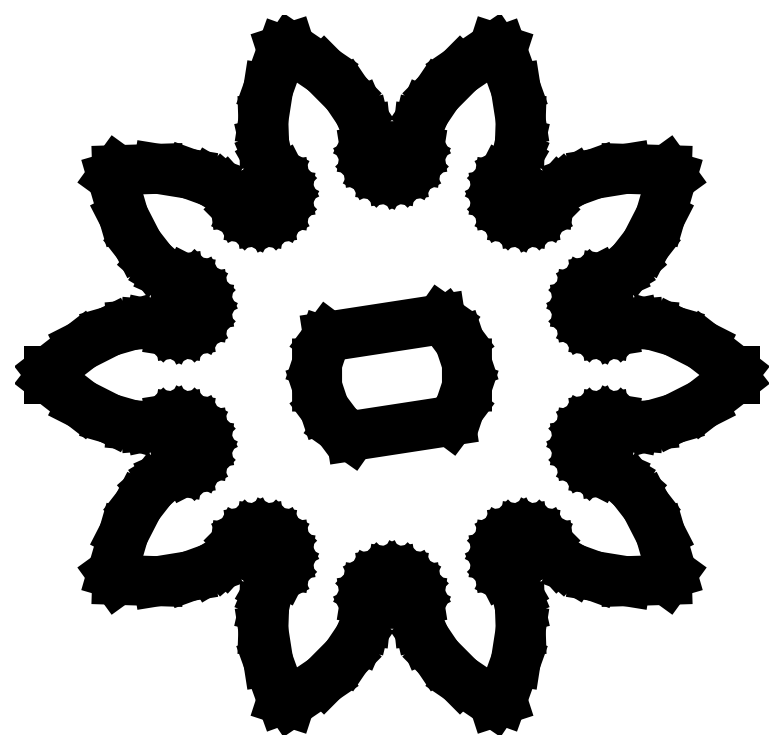
<metadata>
{"format":"dxf","ext":"dxf","renderer":"ezdxf+matplotlib","layout":"modelspace","background":"white","min_lineweight":24,"dpi":150}
</metadata>
<code>
0
SECTION
2
ENTITIES
0
LINE
8
0
10
-3.359
11
-3.03
20
0.516
21
1.497
0
LINE
8
0
10
-3.03
11
-2.862
20
1.497
21
1.721
0
LINE
8
0
10
-2.862
11
2.173
20
1.721
21
2.495
0
LINE
8
0
10
2.173
11
2.405
20
2.495
21
2.332
0
LINE
8
0
10
2.405
11
3.03
20
2.332
21
1.498
0
LINE
8
0
10
3.03
11
3.358
20
1.498
21
0.516
0
LINE
8
0
10
3.358
11
3.359
20
0.516
21
-0.516
0
LINE
8
0
10
3.359
11
3.03
20
-0.516
21
-1.497
0
LINE
8
0
10
3.03
11
2.612
20
-1.497
21
-2.054
0
LINE
8
0
10
2.612
11
-1.83
20
-2.054
21
-2.736
0
LINE
8
0
10
-1.83
11
-2.405
20
-2.736
21
-2.332
0
LINE
8
0
10
-2.405
11
-3.03
20
-2.332
21
-1.498
0
LINE
8
0
10
-3.03
11
-3.358
20
-1.498
21
-0.516
0
LINE
8
0
10
-3.358
11
-3.359
20
-0.516
21
0.516
0
LINE
8
0
10
-15.36
11
-15.36
20
-0.189
21
0.189
0
LINE
8
0
10
-15.36
11
-13.91
20
0.189
21
1.313
0
LINE
8
0
10
-13.91
11
-12.64
20
1.313
21
1.957
0
LINE
8
0
10
-12.64
11
-11.66
20
1.957
21
2.238
0
LINE
8
0
10
-11.66
11
-11.05
20
2.238
21
2.294
0
LINE
8
0
10
-11.05
11
-10.85
20
2.294
21
2.277
0
LINE
8
0
10
-10.85
11
-10.27
20
2.277
21
2.155
0
LINE
8
0
10
-10.27
11
-10.25
20
2.155
21
2.138
0
LINE
8
0
10
-10.25
11
-9.917
20
2.138
21
1.968
0
LINE
8
0
10
-9.917
11
-9.549
20
1.968
21
1.91
0
LINE
8
0
10
-9.549
11
-9.18
20
1.91
21
1.968
0
LINE
8
0
10
-9.18
11
-8.848
20
1.968
21
2.138
0
LINE
8
0
10
-8.848
11
-8.584
20
2.138
21
2.402
0
LINE
8
0
10
-8.584
11
-8.414
20
2.402
21
2.734
0
LINE
8
0
10
-8.414
11
-8.356
20
2.734
21
3.103
0
LINE
8
0
10
-8.356
11
-8.414
20
3.103
21
3.471
0
LINE
8
0
10
-8.414
11
-8.584
20
3.471
21
3.804
0
LINE
8
0
10
-8.584
11
-8.848
20
3.804
21
4.067
0
LINE
8
0
10
-8.848
11
-9.18
20
4.067
21
4.237
0
LINE
8
0
10
-9.18
11
-9.549
20
4.237
21
4.295
0
LINE
8
0
10
-9.549
11
-9.571
20
4.295
21
4.292
0
LINE
8
0
10
-9.571
11
-10.12
20
4.292
21
4.535
0
LINE
8
0
10
-10.12
11
-10.29
20
4.535
21
4.64
0
LINE
8
0
10
-10.29
11
-10.75
20
4.64
21
5.043
0
LINE
8
0
10
-10.75
11
-11.38
20
5.043
21
5.846
0
LINE
8
0
10
-11.38
11
-12.03
20
5.846
21
7.114
0
LINE
8
0
10
-12.03
11
-12.54
20
7.114
21
8.875
0
LINE
8
0
10
-12.54
11
-12.31
20
8.875
21
9.181
0
LINE
8
0
10
-12.31
11
-10.48
20
9.181
21
9.239
0
LINE
8
0
10
-10.48
11
-9.075
20
9.239
21
9.012
0
LINE
8
0
10
-9.075
11
-8.118
20
9.012
21
8.664
0
LINE
8
0
10
-8.118
11
-7.593
20
8.664
21
8.352
0
LINE
8
0
10
-7.593
11
-7.439
20
8.352
21
8.219
0
LINE
8
0
10
-7.439
11
-7.039
20
8.219
21
7.777
0
LINE
8
0
10
-7.039
11
-7.036
20
7.777
21
7.754
0
LINE
8
0
10
-7.036
11
-6.866
20
7.754
21
7.422
0
LINE
8
0
10
-6.866
11
-6.602
20
7.422
21
7.158
0
LINE
8
0
10
-6.602
11
-6.27
20
7.158
21
6.988
0
LINE
8
0
10
-6.27
11
-5.901
20
6.988
21
6.93
0
LINE
8
0
10
-5.901
11
-5.533
20
6.93
21
6.988
0
LINE
8
0
10
-5.533
11
-5.2
20
6.988
21
7.158
0
LINE
8
0
10
-5.2
11
-4.937
20
7.158
21
7.422
0
LINE
8
0
10
-4.937
11
-4.767
20
7.422
21
7.754
0
LINE
8
0
10
-4.767
11
-4.709
20
7.754
21
8.123
0
LINE
8
0
10
-4.709
11
-4.767
20
8.123
21
8.491
0
LINE
8
0
10
-4.767
11
-4.937
20
8.491
21
8.824
0
LINE
8
0
10
-4.937
11
-5.2
20
8.824
21
9.087
0
LINE
8
0
10
-5.2
11
-5.222
20
9.087
21
9.098
0
LINE
8
0
10
-5.222
11
-5.518
20
9.098
21
9.614
0
LINE
8
0
10
-5.518
11
-5.597
20
9.614
21
9.802
0
LINE
8
0
10
-5.597
11
-5.732
20
9.802
21
10.4
0
LINE
8
0
10
-5.732
11
-5.767
20
10.4
21
11.42
0
LINE
8
0
10
-5.767
11
-5.547
20
11.42
21
12.82
0
LINE
8
0
10
-5.547
11
-4.926
20
12.82
21
14.55
0
LINE
8
0
10
-4.926
11
-4.566
20
14.55
21
14.67
0
LINE
8
0
10
-4.566
11
-3.05
20
14.67
21
13.64
0
LINE
8
0
10
-3.05
11
-2.044
20
13.64
21
12.62
0
LINE
8
0
10
-2.044
11
-1.475
20
12.62
21
11.78
0
LINE
8
0
10
-1.475
11
-1.234
20
11.78
21
11.22
0
LINE
8
0
10
-1.234
11
-1.187
20
11.22
21
11.02
0
LINE
8
0
10
-1.187
11
-1.123
20
11.02
21
10.43
0
LINE
8
0
10
-1.123
11
-1.134
20
10.43
21
10.41
0
LINE
8
0
10
-1.134
11
-1.193
20
10.41
21
10.04
0
LINE
8
0
10
-1.193
11
-1.134
20
10.04
21
9.671
0
LINE
8
0
10
-1.134
11
-0.965
20
9.671
21
9.339
0
LINE
8
0
10
-0.965
11
-0.701
20
9.339
21
9.075
0
LINE
8
0
10
-0.701
11
-0.369
20
9.075
21
8.906
0
LINE
8
0
10
-0.369
11
0
20
8.906
21
8.847
0
LINE
8
0
10
0
11
0.369
20
8.847
21
8.906
0
LINE
8
0
10
0.369
11
0.701
20
8.906
21
9.075
0
LINE
8
0
10
0.701
11
0.965
20
9.075
21
9.339
0
LINE
8
0
10
0.965
11
1.134
20
9.339
21
9.671
0
LINE
8
0
10
1.134
11
1.193
20
9.671
21
10.04
0
LINE
8
0
10
1.193
11
1.134
20
10.04
21
10.41
0
LINE
8
0
10
1.134
11
1.123
20
10.41
21
10.43
0
LINE
8
0
10
1.123
11
1.187
20
10.43
21
11.02
0
LINE
8
0
10
1.187
11
1.234
20
11.02
21
11.22
0
LINE
8
0
10
1.234
11
1.475
20
11.22
21
11.78
0
LINE
8
0
10
1.475
11
2.044
20
11.78
21
12.62
0
LINE
8
0
10
2.044
11
3.05
20
12.62
21
13.64
0
LINE
8
0
10
3.05
11
4.566
20
13.64
21
14.67
0
LINE
8
0
10
4.566
11
4.926
20
14.67
21
14.55
0
LINE
8
0
10
4.926
11
5.547
20
14.55
21
12.82
0
LINE
8
0
10
5.547
11
5.767
20
12.82
21
11.42
0
LINE
8
0
10
5.767
11
5.732
20
11.42
21
10.4
0
LINE
8
0
10
5.732
11
5.597
20
10.4
21
9.802
0
LINE
8
0
10
5.597
11
5.518
20
9.802
21
9.614
0
LINE
8
0
10
5.518
11
5.222
20
9.614
21
9.098
0
LINE
8
0
10
5.222
11
5.2
20
9.098
21
9.087
0
LINE
8
0
10
5.2
11
4.937
20
9.087
21
8.824
0
LINE
8
0
10
4.937
11
4.767
20
8.824
21
8.491
0
LINE
8
0
10
4.767
11
4.709
20
8.491
21
8.123
0
LINE
8
0
10
4.709
11
4.767
20
8.123
21
7.754
0
LINE
8
0
10
4.767
11
4.937
20
7.754
21
7.422
0
LINE
8
0
10
4.937
11
5.2
20
7.422
21
7.158
0
LINE
8
0
10
5.2
11
5.533
20
7.158
21
6.988
0
LINE
8
0
10
5.533
11
5.901
20
6.988
21
6.93
0
LINE
8
0
10
5.901
11
6.27
20
6.93
21
6.988
0
LINE
8
0
10
6.27
11
6.602
20
6.988
21
7.158
0
LINE
8
0
10
6.602
11
6.866
20
7.158
21
7.422
0
LINE
8
0
10
6.866
11
7.036
20
7.422
21
7.754
0
LINE
8
0
10
7.036
11
7.039
20
7.754
21
7.778
0
LINE
8
0
10
7.039
11
7.439
20
7.778
21
8.219
0
LINE
8
0
10
7.439
11
7.593
20
8.219
21
8.352
0
LINE
8
0
10
7.593
11
8.118
20
8.352
21
8.664
0
LINE
8
0
10
8.118
11
9.075
20
8.664
21
9.012
0
LINE
8
0
10
9.075
11
10.48
20
9.012
21
9.239
0
LINE
8
0
10
10.48
11
12.31
20
9.239
21
9.181
0
LINE
8
0
10
12.31
11
12.54
20
9.181
21
8.875
0
LINE
8
0
10
12.54
11
12.03
20
8.875
21
7.114
0
LINE
8
0
10
12.03
11
11.38
20
7.114
21
5.846
0
LINE
8
0
10
11.38
11
10.75
20
5.846
21
5.043
0
LINE
8
0
10
10.75
11
10.29
20
5.043
21
4.64
0
LINE
8
0
10
10.29
11
10.12
20
4.64
21
4.535
0
LINE
8
0
10
10.12
11
9.572
20
4.535
21
4.291
0
LINE
8
0
10
9.572
11
9.549
20
4.291
21
4.295
0
LINE
8
0
10
9.549
11
9.18
20
4.295
21
4.237
0
LINE
8
0
10
9.18
11
8.848
20
4.237
21
4.067
0
LINE
8
0
10
8.848
11
8.584
20
4.067
21
3.804
0
LINE
8
0
10
8.584
11
8.414
20
3.804
21
3.471
0
LINE
8
0
10
8.414
11
8.356
20
3.471
21
3.103
0
LINE
8
0
10
8.356
11
8.414
20
3.103
21
2.734
0
LINE
8
0
10
8.414
11
8.584
20
2.734
21
2.402
0
LINE
8
0
10
8.584
11
8.848
20
2.402
21
2.138
0
LINE
8
0
10
8.848
11
9.18
20
2.138
21
1.968
0
LINE
8
0
10
9.18
11
9.549
20
1.968
21
1.91
0
LINE
8
0
10
9.549
11
9.917
20
1.91
21
1.968
0
LINE
8
0
10
9.917
11
10.25
20
1.968
21
2.138
0
LINE
8
0
10
10.25
11
10.27
20
2.138
21
2.155
0
LINE
8
0
10
10.27
11
10.85
20
2.155
21
2.277
0
LINE
8
0
10
10.85
11
11.05
20
2.277
21
2.294
0
LINE
8
0
10
11.05
11
11.66
20
2.294
21
2.238
0
LINE
8
0
10
11.66
11
12.64
20
2.238
21
1.957
0
LINE
8
0
10
12.64
11
13.91
20
1.957
21
1.313
0
LINE
8
0
10
13.91
11
15.36
20
1.313
21
0.189
0
LINE
8
0
10
15.36
11
15.36
20
0.189
21
-0.189
0
LINE
8
0
10
15.36
11
13.91
20
-0.189
21
-1.313
0
LINE
8
0
10
13.91
11
12.64
20
-1.313
21
-1.957
0
LINE
8
0
10
12.64
11
11.66
20
-1.957
21
-2.238
0
LINE
8
0
10
11.66
11
11.05
20
-2.238
21
-2.294
0
LINE
8
0
10
11.05
11
10.85
20
-2.294
21
-2.277
0
LINE
8
0
10
10.85
11
10.27
20
-2.277
21
-2.155
0
LINE
8
0
10
10.27
11
10.25
20
-2.155
21
-2.138
0
LINE
8
0
10
10.25
11
9.917
20
-2.138
21
-1.968
0
LINE
8
0
10
9.917
11
9.549
20
-1.968
21
-1.91
0
LINE
8
0
10
9.549
11
9.18
20
-1.91
21
-1.968
0
LINE
8
0
10
9.18
11
8.848
20
-1.968
21
-2.138
0
LINE
8
0
10
8.848
11
8.584
20
-2.138
21
-2.402
0
LINE
8
0
10
8.584
11
8.414
20
-2.402
21
-2.734
0
LINE
8
0
10
8.414
11
8.356
20
-2.734
21
-3.103
0
LINE
8
0
10
8.356
11
8.414
20
-3.103
21
-3.471
0
LINE
8
0
10
8.414
11
8.584
20
-3.471
21
-3.804
0
LINE
8
0
10
8.584
11
8.848
20
-3.804
21
-4.067
0
LINE
8
0
10
8.848
11
9.18
20
-4.067
21
-4.237
0
LINE
8
0
10
9.18
11
9.549
20
-4.237
21
-4.295
0
LINE
8
0
10
9.549
11
9.571
20
-4.295
21
-4.292
0
LINE
8
0
10
9.571
11
10.12
20
-4.292
21
-4.535
0
LINE
8
0
10
10.12
11
10.29
20
-4.535
21
-4.64
0
LINE
8
0
10
10.29
11
10.75
20
-4.64
21
-5.043
0
LINE
8
0
10
10.75
11
11.38
20
-5.043
21
-5.846
0
LINE
8
0
10
11.38
11
12.03
20
-5.846
21
-7.114
0
LINE
8
0
10
12.03
11
12.54
20
-7.114
21
-8.875
0
LINE
8
0
10
12.54
11
12.31
20
-8.875
21
-9.181
0
LINE
8
0
10
12.31
11
10.48
20
-9.181
21
-9.239
0
LINE
8
0
10
10.48
11
9.075
20
-9.239
21
-9.012
0
LINE
8
0
10
9.075
11
8.118
20
-9.012
21
-8.664
0
LINE
8
0
10
8.118
11
7.593
20
-8.664
21
-8.352
0
LINE
8
0
10
7.593
11
7.439
20
-8.352
21
-8.219
0
LINE
8
0
10
7.439
11
7.039
20
-8.219
21
-7.777
0
LINE
8
0
10
7.039
11
7.036
20
-7.777
21
-7.754
0
LINE
8
0
10
7.036
11
6.866
20
-7.754
21
-7.422
0
LINE
8
0
10
6.866
11
6.602
20
-7.422
21
-7.158
0
LINE
8
0
10
6.602
11
6.27
20
-7.158
21
-6.988
0
LINE
8
0
10
6.27
11
5.901
20
-6.988
21
-6.93
0
LINE
8
0
10
5.901
11
5.533
20
-6.93
21
-6.988
0
LINE
8
0
10
5.533
11
5.2
20
-6.988
21
-7.158
0
LINE
8
0
10
5.2
11
4.937
20
-7.158
21
-7.422
0
LINE
8
0
10
4.937
11
4.767
20
-7.422
21
-7.754
0
LINE
8
0
10
4.767
11
4.709
20
-7.754
21
-8.123
0
LINE
8
0
10
4.709
11
4.767
20
-8.123
21
-8.491
0
LINE
8
0
10
4.767
11
4.937
20
-8.491
21
-8.824
0
LINE
8
0
10
4.937
11
5.2
20
-8.824
21
-9.087
0
LINE
8
0
10
5.2
11
5.222
20
-9.087
21
-9.098
0
LINE
8
0
10
5.222
11
5.518
20
-9.098
21
-9.614
0
LINE
8
0
10
5.518
11
5.597
20
-9.614
21
-9.802
0
LINE
8
0
10
5.597
11
5.732
20
-9.802
21
-10.4
0
LINE
8
0
10
5.732
11
5.767
20
-10.4
21
-11.42
0
LINE
8
0
10
5.767
11
5.547
20
-11.42
21
-12.82
0
LINE
8
0
10
5.547
11
4.926
20
-12.82
21
-14.55
0
LINE
8
0
10
4.926
11
4.566
20
-14.55
21
-14.67
0
LINE
8
0
10
4.566
11
3.05
20
-14.67
21
-13.64
0
LINE
8
0
10
3.05
11
2.044
20
-13.64
21
-12.62
0
LINE
8
0
10
2.044
11
1.475
20
-12.62
21
-11.78
0
LINE
8
0
10
1.475
11
1.234
20
-11.78
21
-11.22
0
LINE
8
0
10
1.234
11
1.187
20
-11.22
21
-11.02
0
LINE
8
0
10
1.187
11
1.123
20
-11.02
21
-10.43
0
LINE
8
0
10
1.123
11
1.134
20
-10.43
21
-10.41
0
LINE
8
0
10
1.134
11
1.193
20
-10.41
21
-10.04
0
LINE
8
0
10
1.193
11
1.134
20
-10.04
21
-9.671
0
LINE
8
0
10
1.134
11
0.965
20
-9.671
21
-9.339
0
LINE
8
0
10
0.965
11
0.701
20
-9.339
21
-9.075
0
LINE
8
0
10
0.701
11
0.369
20
-9.075
21
-8.906
0
LINE
8
0
10
0.369
11
0
20
-8.906
21
-8.847
0
LINE
8
0
10
0
11
-0.369
20
-8.847
21
-8.906
0
LINE
8
0
10
-0.369
11
-0.701
20
-8.906
21
-9.075
0
LINE
8
0
10
-0.701
11
-0.965
20
-9.075
21
-9.339
0
LINE
8
0
10
-0.965
11
-1.134
20
-9.339
21
-9.671
0
LINE
8
0
10
-1.134
11
-1.193
20
-9.671
21
-10.04
0
LINE
8
0
10
-1.193
11
-1.134
20
-10.04
21
-10.41
0
LINE
8
0
10
-1.134
11
-1.123
20
-10.41
21
-10.43
0
LINE
8
0
10
-1.123
11
-1.187
20
-10.43
21
-11.02
0
LINE
8
0
10
-1.187
11
-1.234
20
-11.02
21
-11.22
0
LINE
8
0
10
-1.234
11
-1.475
20
-11.22
21
-11.78
0
LINE
8
0
10
-1.475
11
-2.044
20
-11.78
21
-12.62
0
LINE
8
0
10
-2.044
11
-3.05
20
-12.62
21
-13.64
0
LINE
8
0
10
-3.05
11
-4.566
20
-13.64
21
-14.67
0
LINE
8
0
10
-4.566
11
-4.926
20
-14.67
21
-14.55
0
LINE
8
0
10
-4.926
11
-5.547
20
-14.55
21
-12.82
0
LINE
8
0
10
-5.547
11
-5.767
20
-12.82
21
-11.42
0
LINE
8
0
10
-5.767
11
-5.732
20
-11.42
21
-10.4
0
LINE
8
0
10
-5.732
11
-5.597
20
-10.4
21
-9.802
0
LINE
8
0
10
-5.597
11
-5.518
20
-9.802
21
-9.614
0
LINE
8
0
10
-5.518
11
-5.222
20
-9.614
21
-9.098
0
LINE
8
0
10
-5.222
11
-5.2
20
-9.098
21
-9.087
0
LINE
8
0
10
-5.2
11
-4.937
20
-9.087
21
-8.824
0
LINE
8
0
10
-4.937
11
-4.767
20
-8.824
21
-8.491
0
LINE
8
0
10
-4.767
11
-4.709
20
-8.491
21
-8.123
0
LINE
8
0
10
-4.709
11
-4.767
20
-8.123
21
-7.754
0
LINE
8
0
10
-4.767
11
-4.937
20
-7.754
21
-7.422
0
LINE
8
0
10
-4.937
11
-5.2
20
-7.422
21
-7.158
0
LINE
8
0
10
-5.2
11
-5.533
20
-7.158
21
-6.988
0
LINE
8
0
10
-5.533
11
-5.901
20
-6.988
21
-6.93
0
LINE
8
0
10
-5.901
11
-6.27
20
-6.93
21
-6.988
0
LINE
8
0
10
-6.27
11
-6.602
20
-6.988
21
-7.158
0
LINE
8
0
10
-6.602
11
-6.866
20
-7.158
21
-7.422
0
LINE
8
0
10
-6.866
11
-7.036
20
-7.422
21
-7.754
0
LINE
8
0
10
-7.036
11
-7.039
20
-7.754
21
-7.778
0
LINE
8
0
10
-7.039
11
-7.439
20
-7.778
21
-8.219
0
LINE
8
0
10
-7.439
11
-7.593
20
-8.219
21
-8.352
0
LINE
8
0
10
-7.593
11
-8.118
20
-8.352
21
-8.664
0
LINE
8
0
10
-8.118
11
-9.075
20
-8.664
21
-9.012
0
LINE
8
0
10
-9.075
11
-10.48
20
-9.012
21
-9.239
0
LINE
8
0
10
-10.48
11
-12.31
20
-9.239
21
-9.181
0
LINE
8
0
10
-12.31
11
-12.54
20
-9.181
21
-8.875
0
LINE
8
0
10
-12.54
11
-12.03
20
-8.875
21
-7.114
0
LINE
8
0
10
-12.03
11
-11.38
20
-7.114
21
-5.846
0
LINE
8
0
10
-11.38
11
-10.75
20
-5.846
21
-5.043
0
LINE
8
0
10
-10.75
11
-10.29
20
-5.043
21
-4.64
0
LINE
8
0
10
-10.29
11
-10.12
20
-4.64
21
-4.535
0
LINE
8
0
10
-10.12
11
-9.572
20
-4.535
21
-4.291
0
LINE
8
0
10
-9.572
11
-9.549
20
-4.291
21
-4.295
0
LINE
8
0
10
-9.549
11
-9.18
20
-4.295
21
-4.237
0
LINE
8
0
10
-9.18
11
-8.848
20
-4.237
21
-4.067
0
LINE
8
0
10
-8.848
11
-8.584
20
-4.067
21
-3.804
0
LINE
8
0
10
-8.584
11
-8.414
20
-3.804
21
-3.471
0
LINE
8
0
10
-8.414
11
-8.356
20
-3.471
21
-3.103
0
LINE
8
0
10
-8.356
11
-8.414
20
-3.103
21
-2.734
0
LINE
8
0
10
-8.414
11
-8.584
20
-2.734
21
-2.402
0
LINE
8
0
10
-8.584
11
-8.848
20
-2.402
21
-2.138
0
LINE
8
0
10
-8.848
11
-9.18
20
-2.138
21
-1.968
0
LINE
8
0
10
-9.18
11
-9.549
20
-1.968
21
-1.91
0
LINE
8
0
10
-9.549
11
-9.917
20
-1.91
21
-1.968
0
LINE
8
0
10
-9.917
11
-10.25
20
-1.968
21
-2.138
0
LINE
8
0
10
-10.25
11
-10.27
20
-2.138
21
-2.155
0
LINE
8
0
10
-10.27
11
-10.85
20
-2.155
21
-2.277
0
LINE
8
0
10
-10.85
11
-11.05
20
-2.277
21
-2.294
0
LINE
8
0
10
-11.05
11
-11.66
20
-2.294
21
-2.238
0
LINE
8
0
10
-11.66
11
-12.64
20
-2.238
21
-1.957
0
LINE
8
0
10
-12.64
11
-13.91
20
-1.957
21
-1.313
0
LINE
8
0
10
-13.91
11
-15.36
20
-1.313
21
-0.189
0
ENDSEC
0
EOF

</code>
